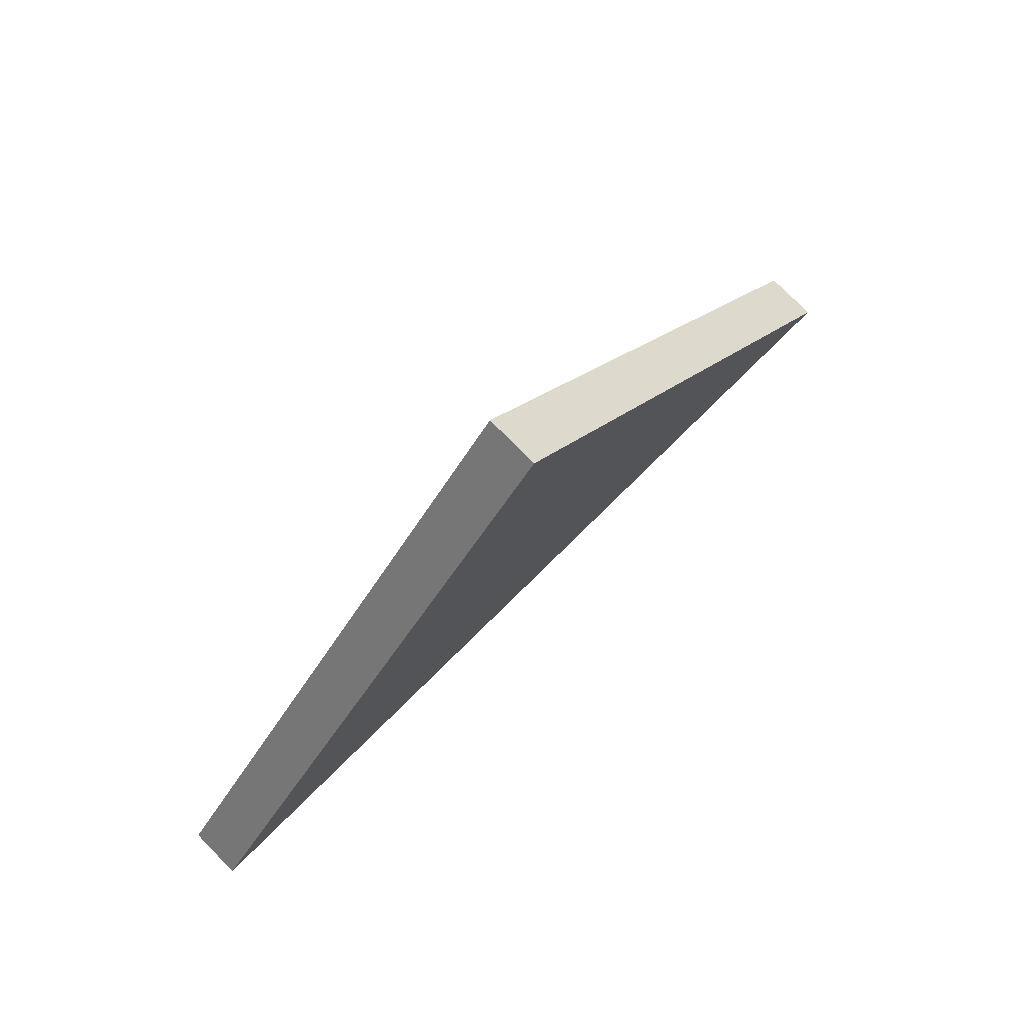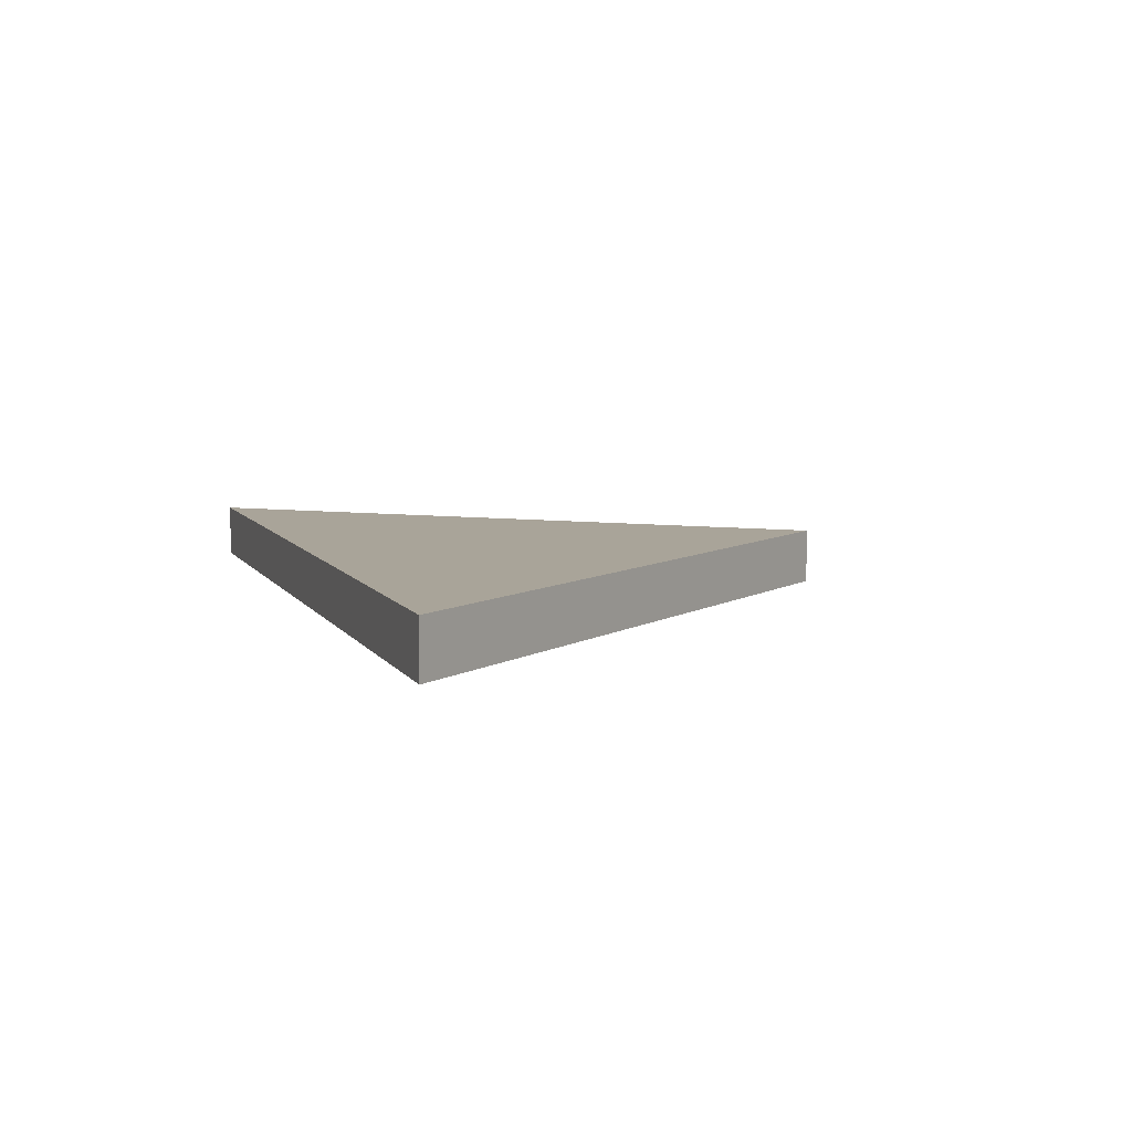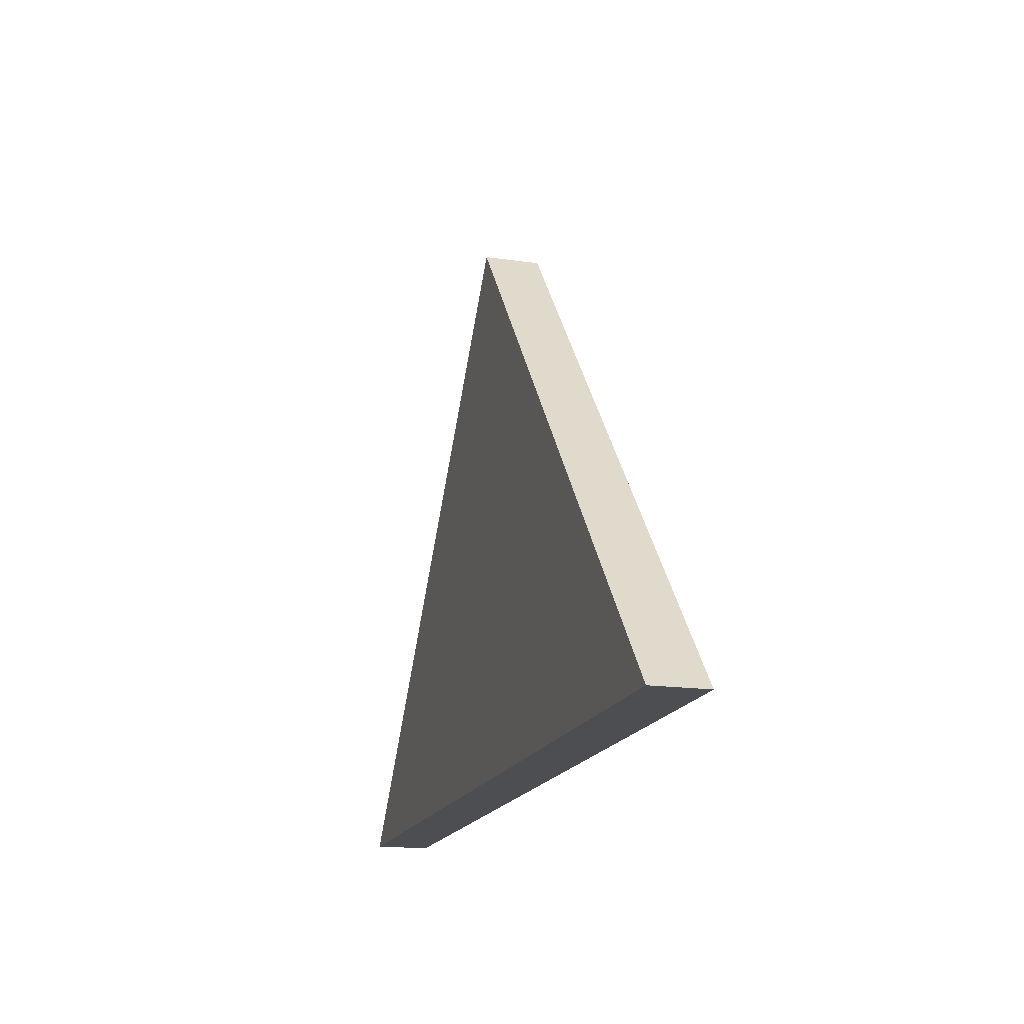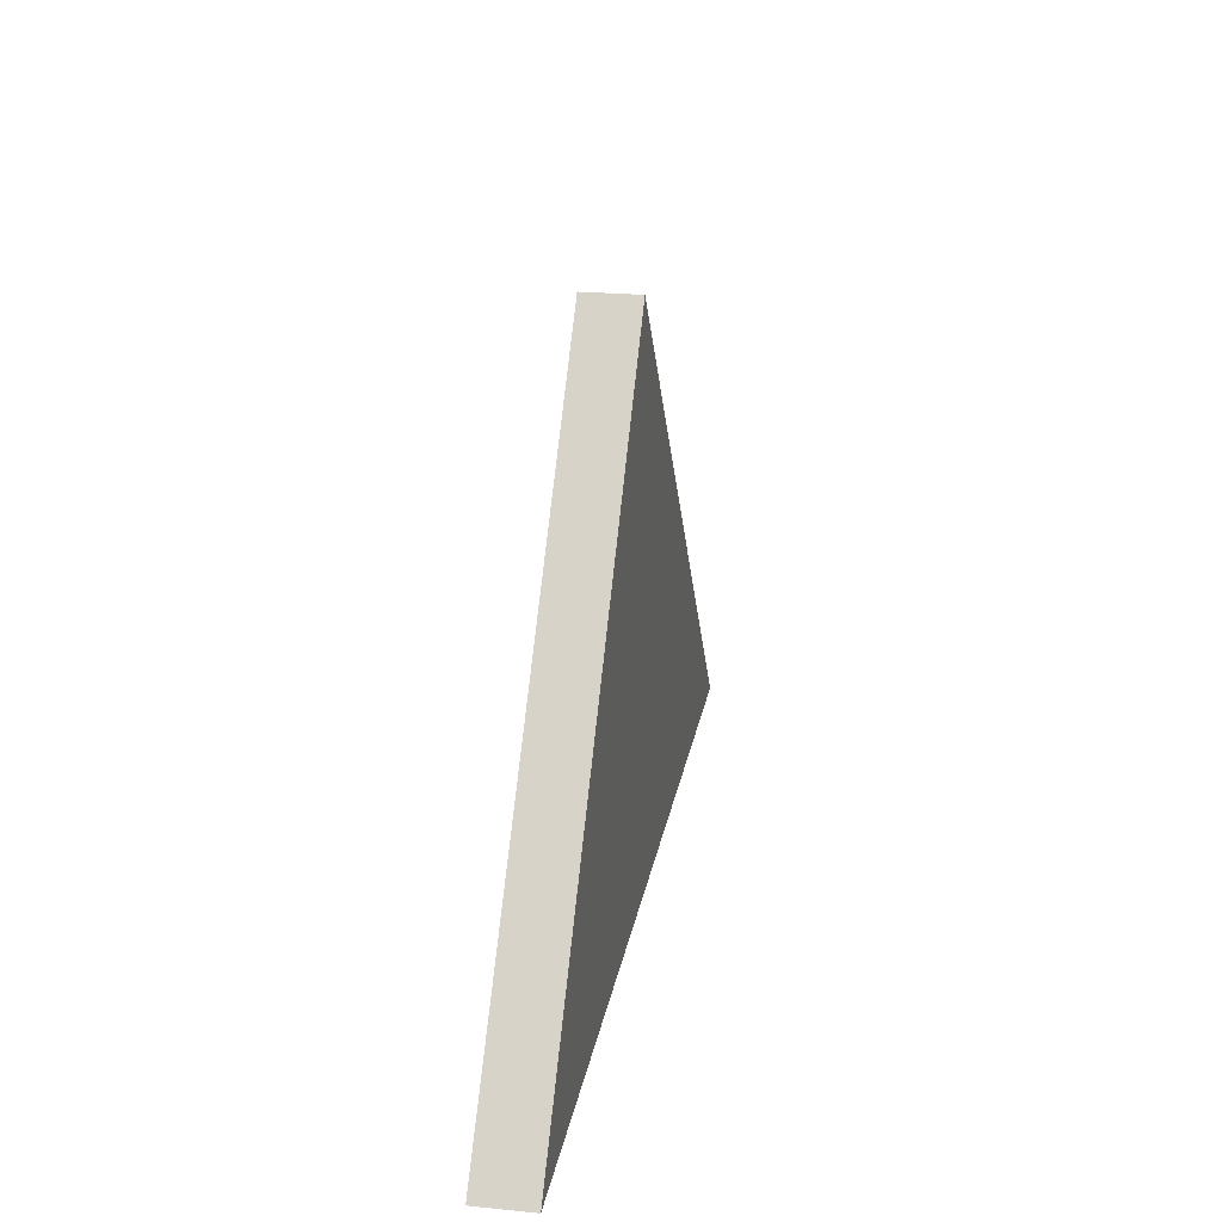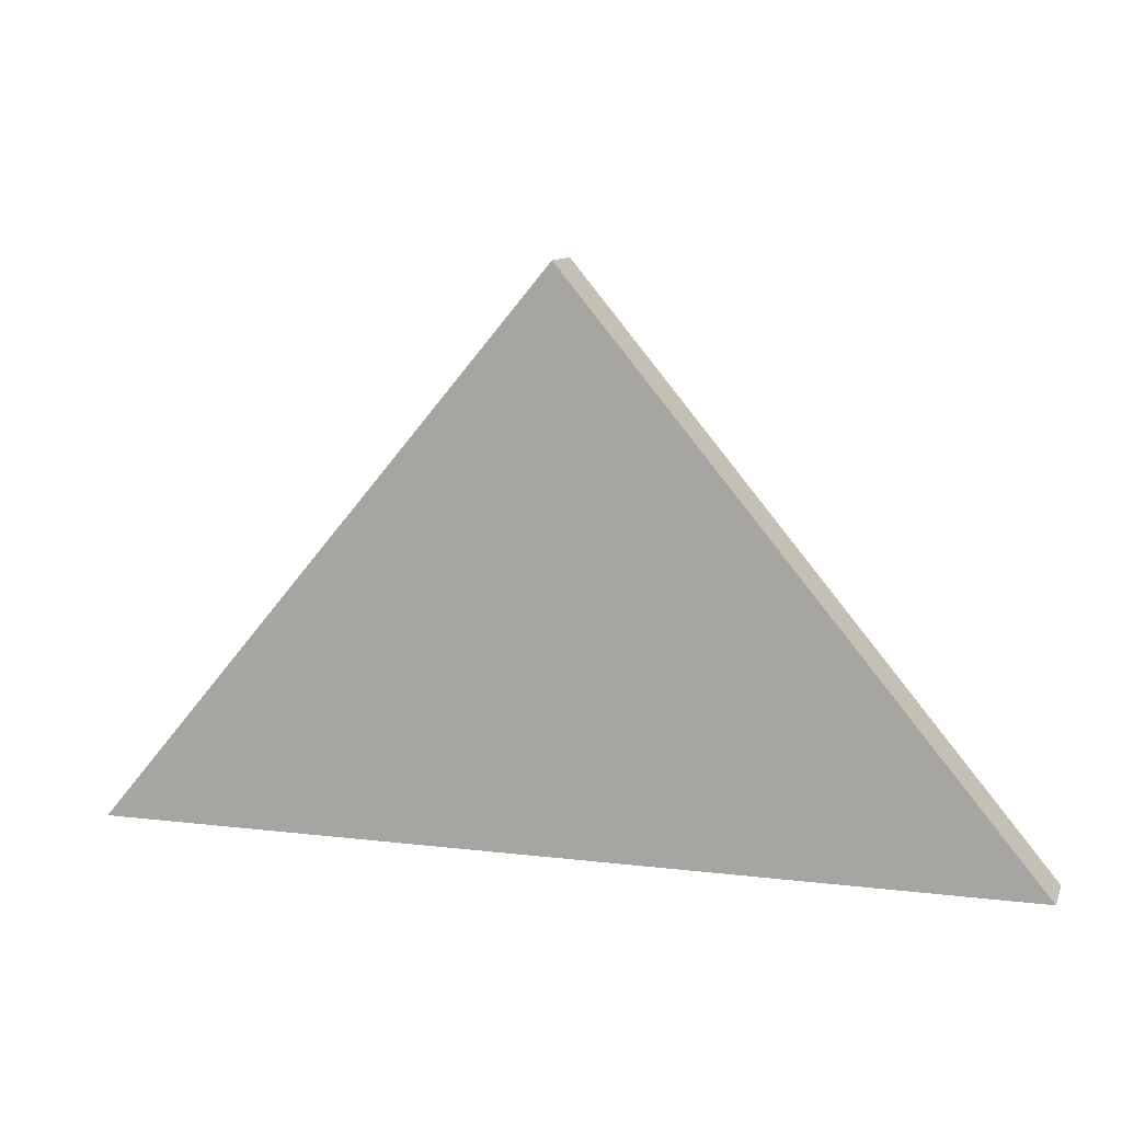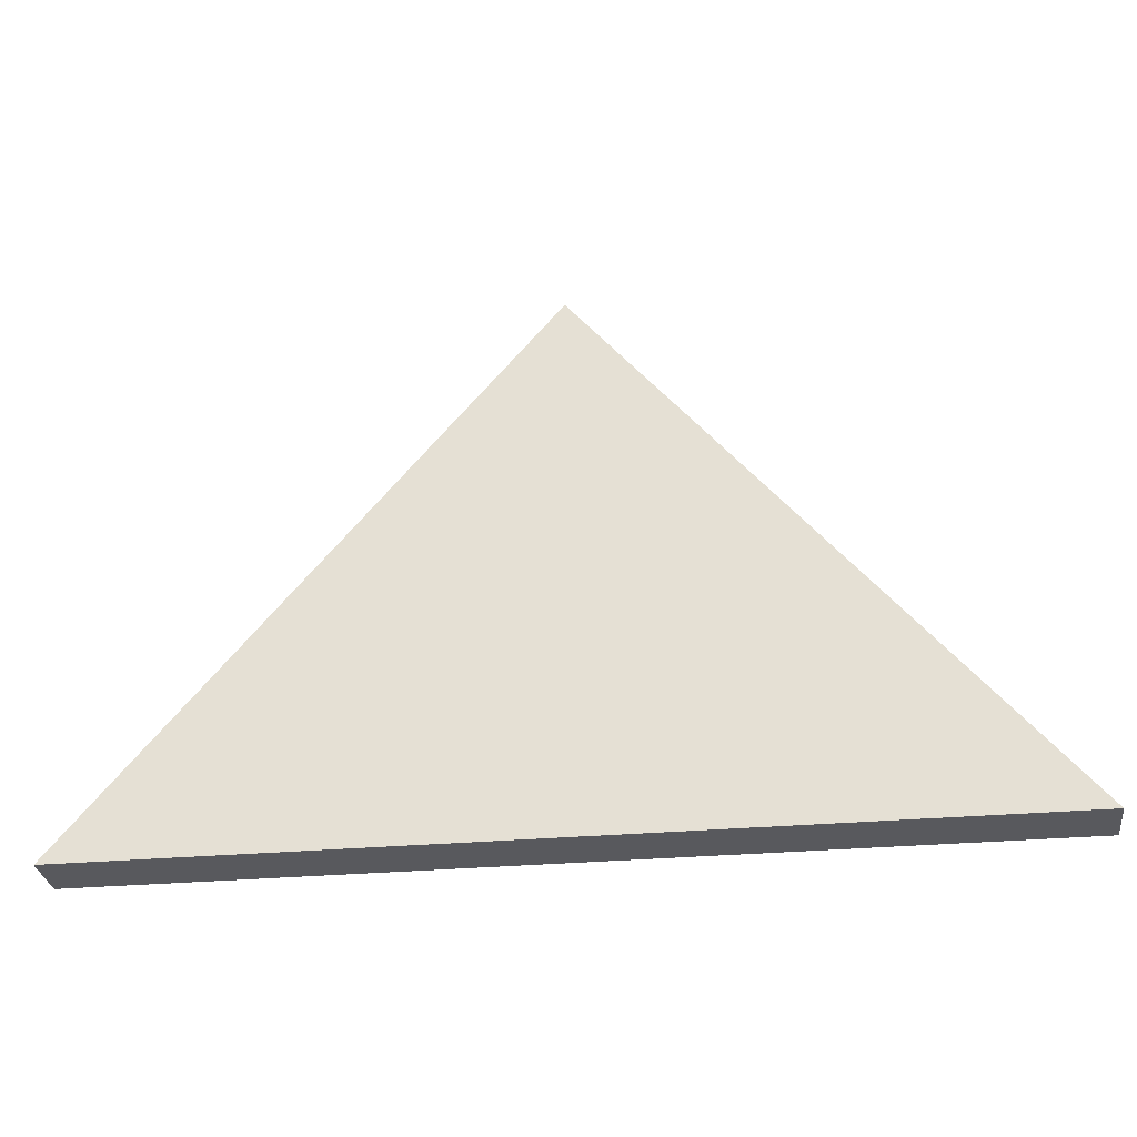
<metadata>
{"format":"obj","ext":"obj","renderer":"f3d","projection":"perspective","resolution":1024,"background":"white","views":[{"elev":77.1,"azim":135.4,"up":"+Y"},{"elev":7.2,"azim":71.4,"up":"+Z"},{"elev":-17.1,"azim":73.8,"up":"+Y"},{"elev":22.7,"azim":99.7,"up":"+Y"},{"elev":10.7,"azim":16.8,"up":"+Y"},{"elev":-30.1,"azim":7.4,"up":"+Y"}]}
</metadata>
<code>
g Button
v 0 0.0015 0.00015
v 0.0025 -0.0015 0.00015
v -0.0025 -0.0015 0.00015
v 0.0025 -0.0015 -0.00015
v 0 0.0015 -0.00015
v -0.0025 -0.0015 -0.00015
f 3 1 5 6
f 4 2 3 6
f 2 1 3
f 6 5 4
f 5 1 2 4

</code>
